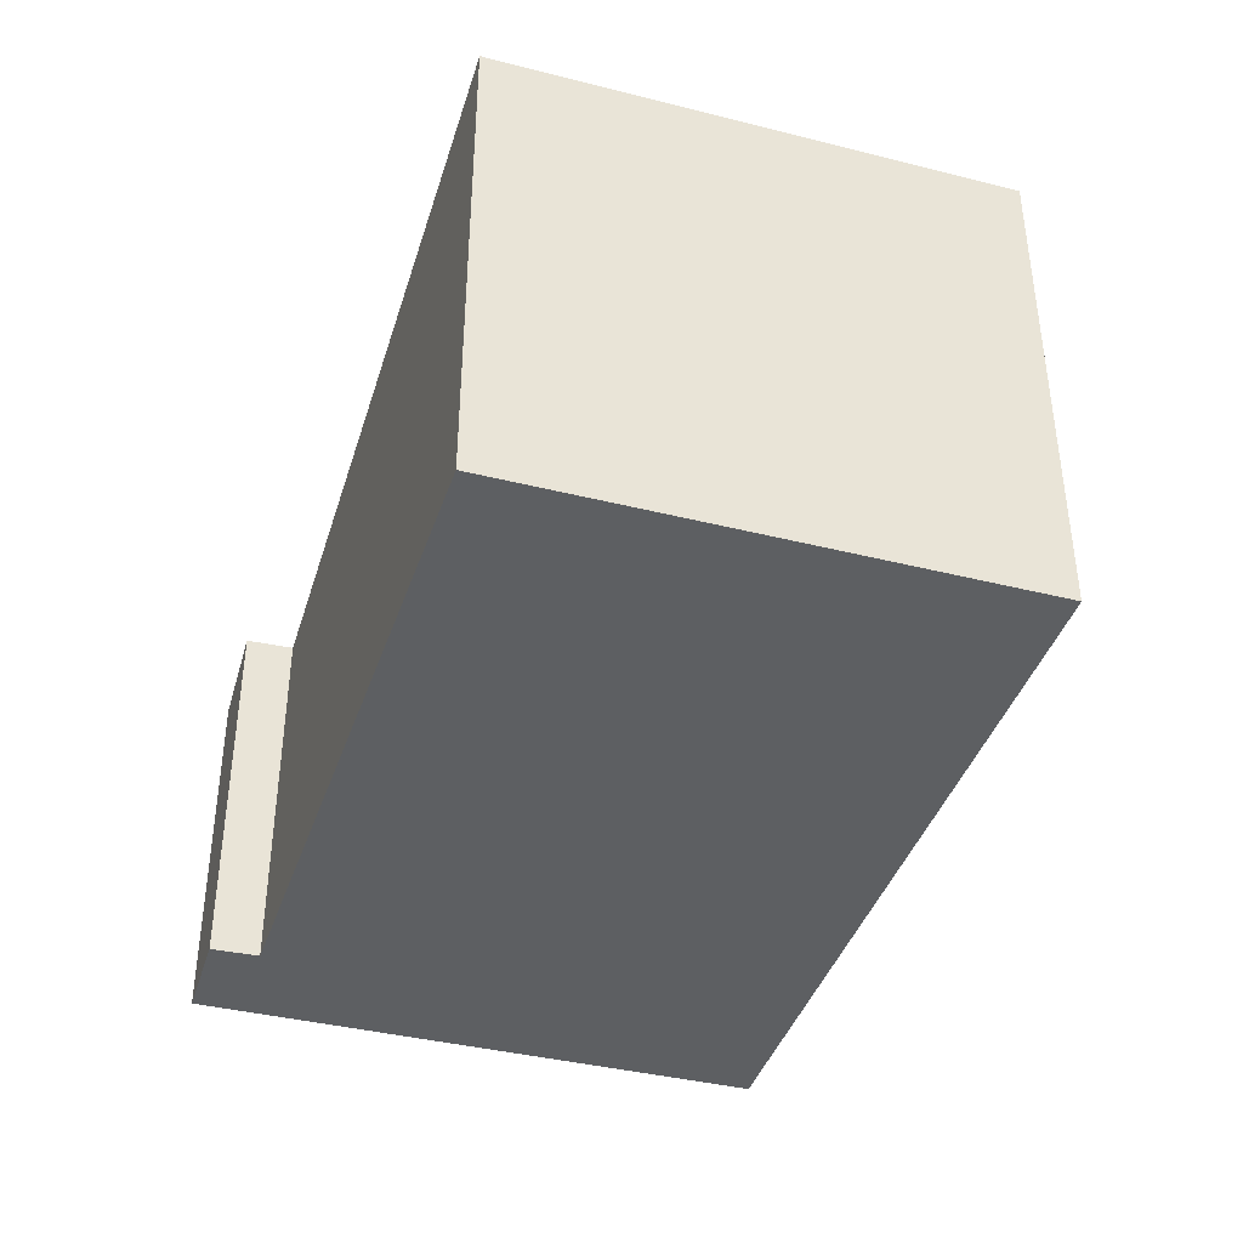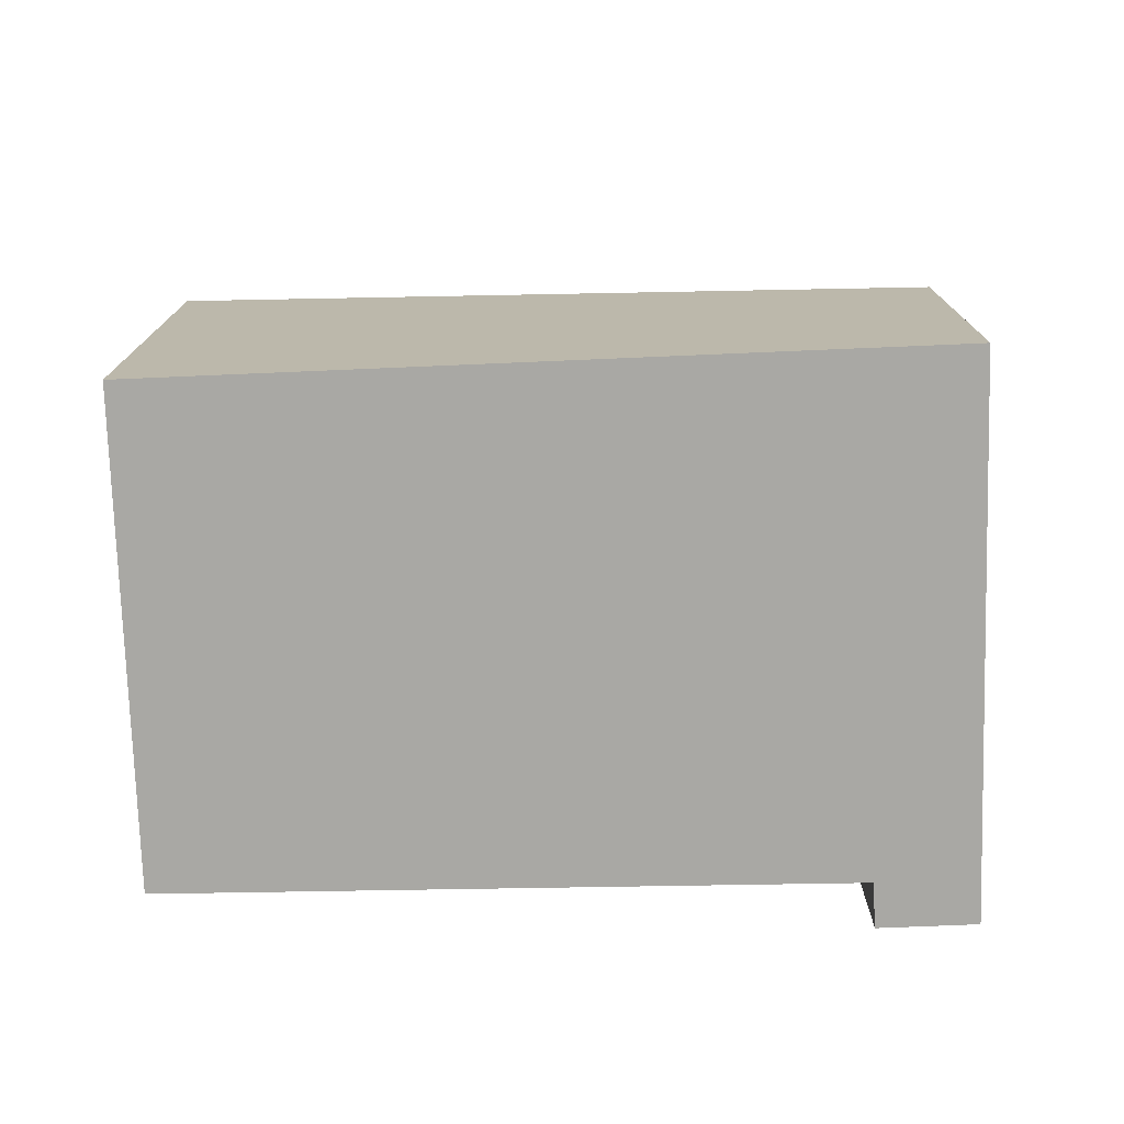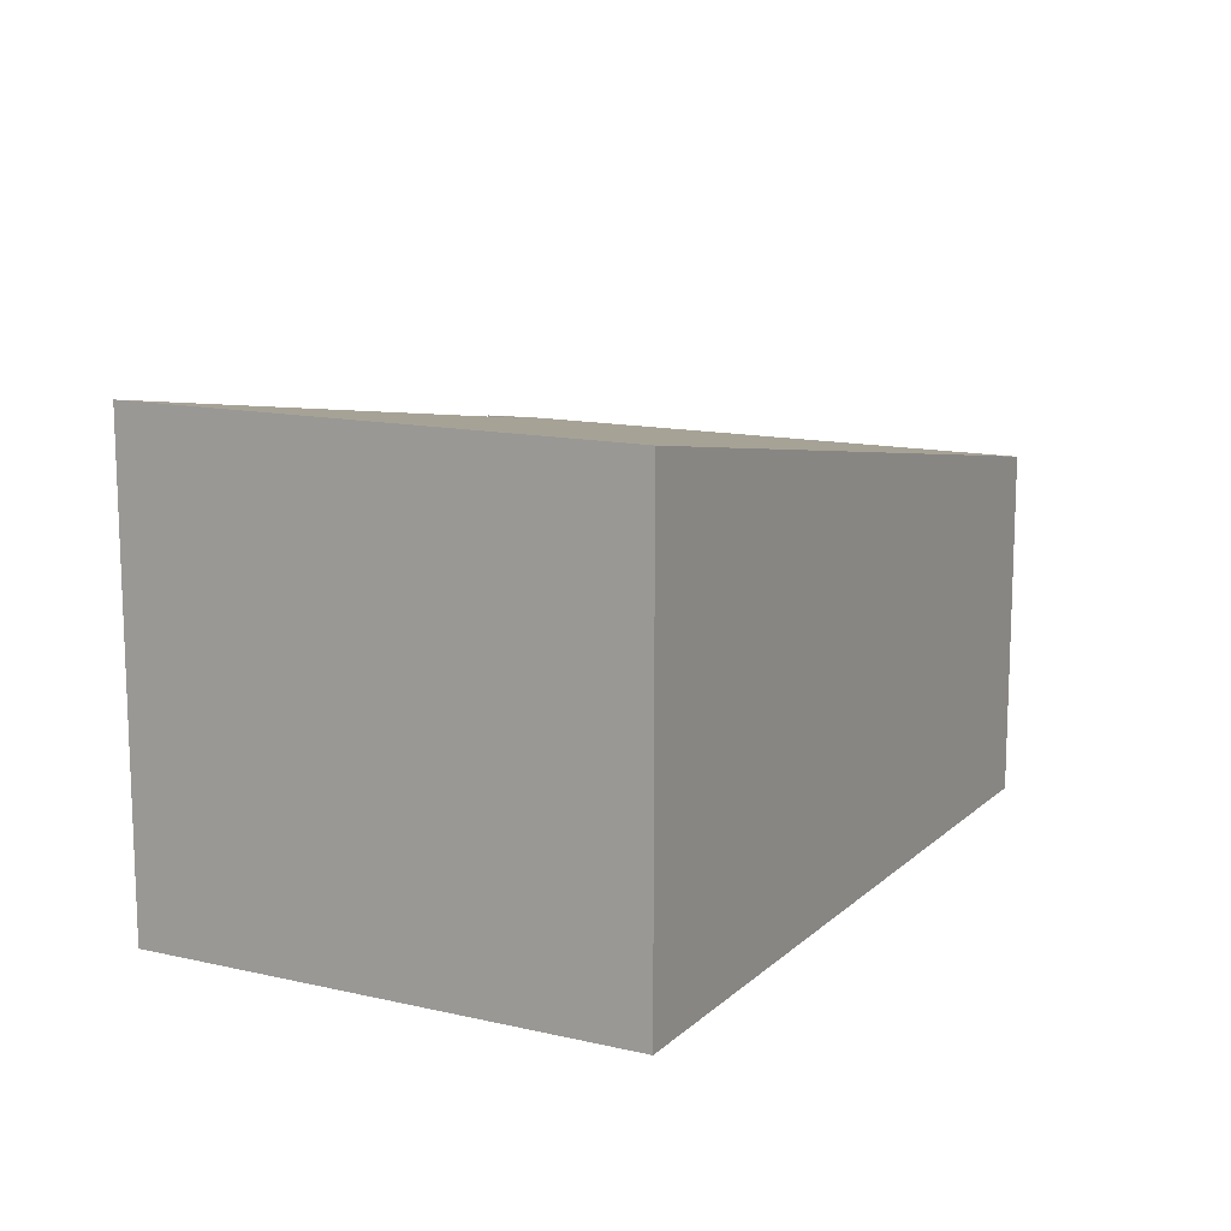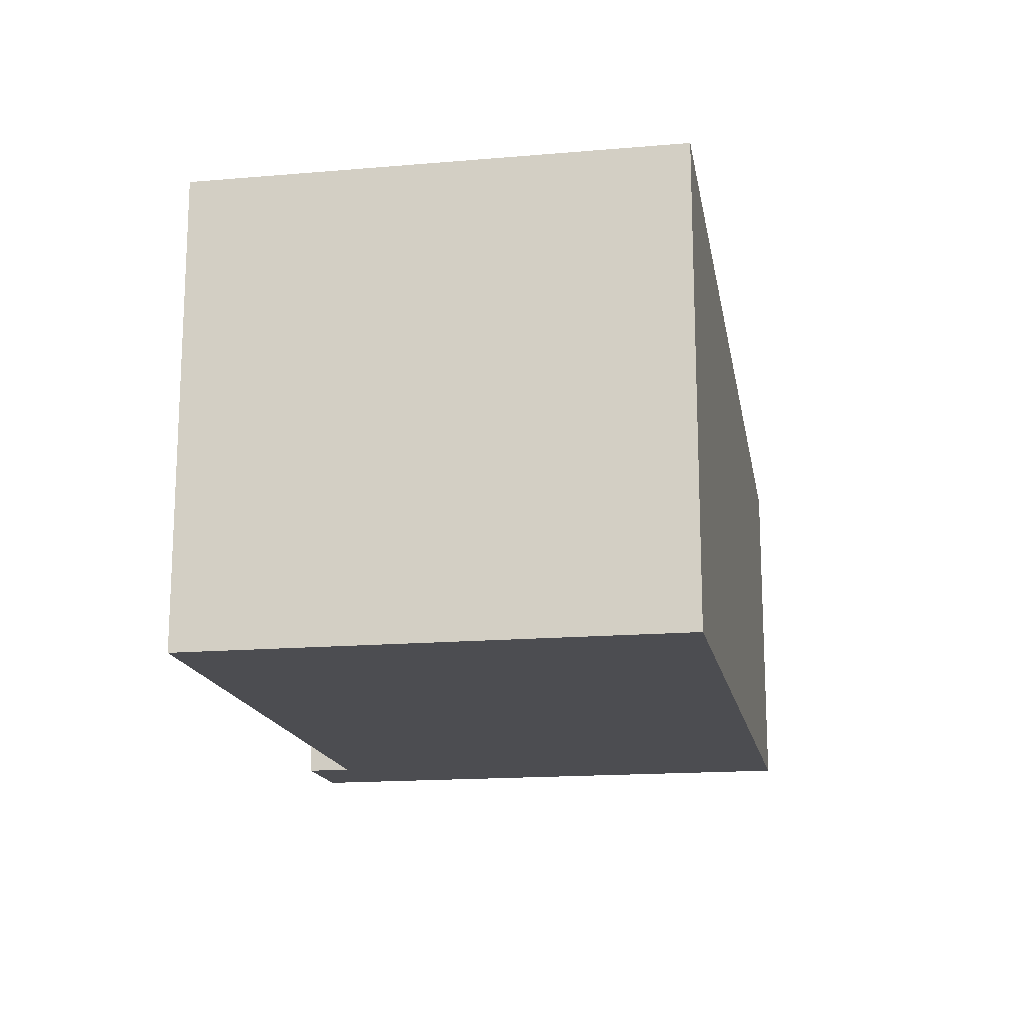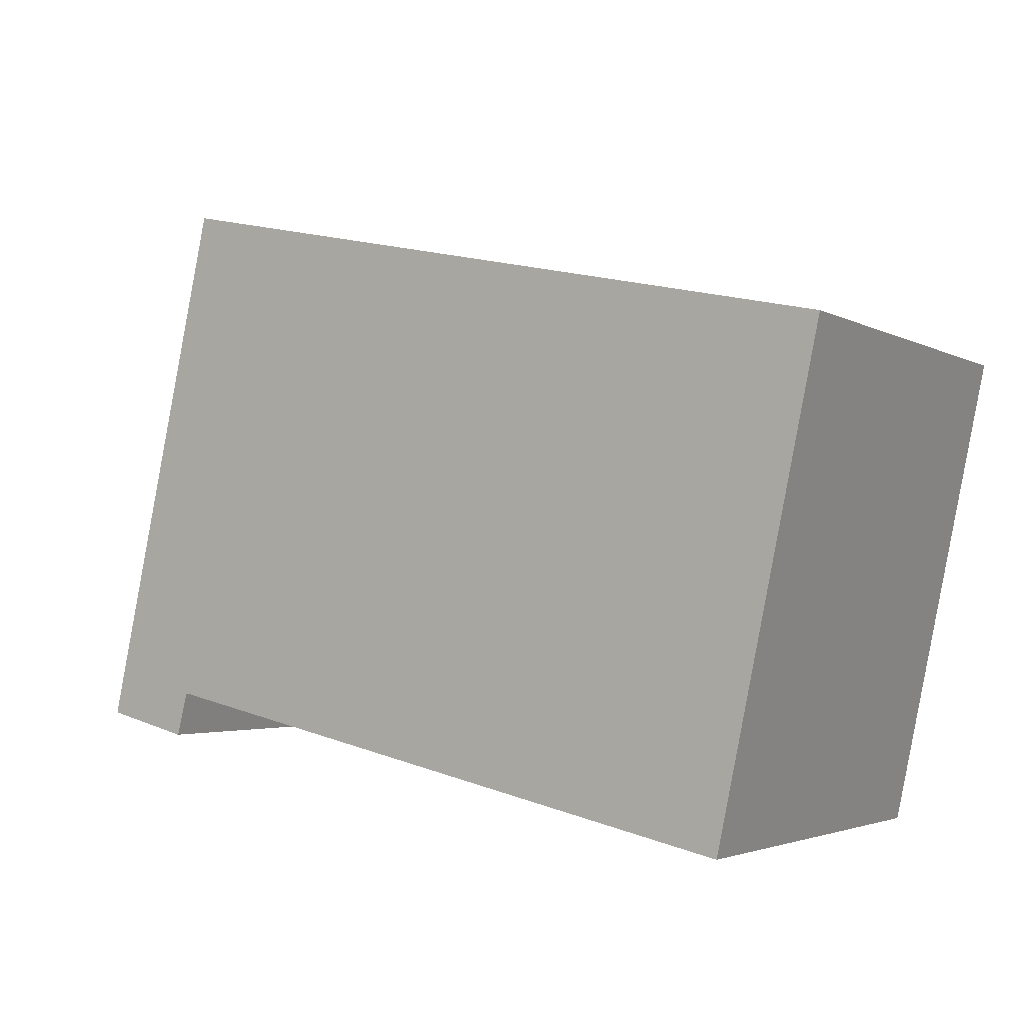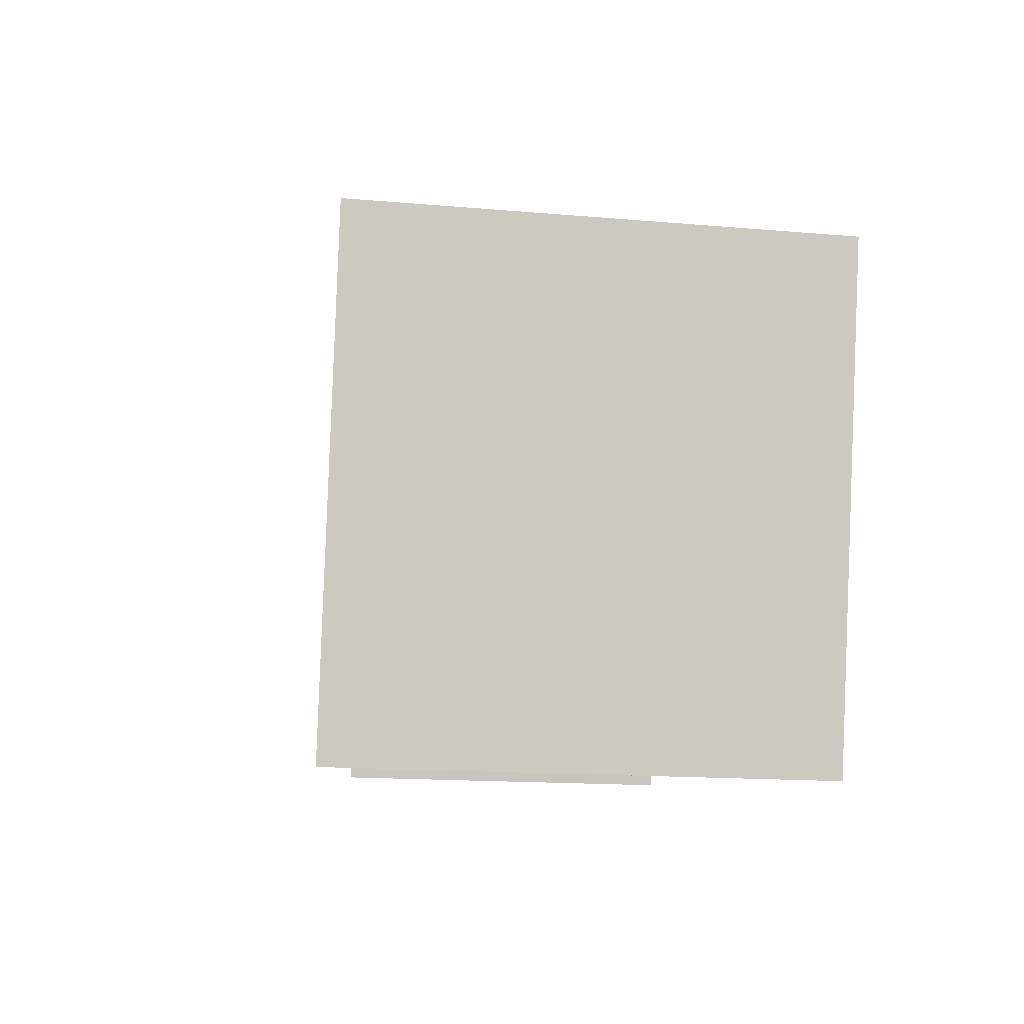
<metadata>
{"format":"obj","ext":"obj","renderer":"f3d","projection":"perspective","resolution":1024,"background":"white","views":[{"elev":-39.5,"azim":-119.2,"up":"+Y"},{"elev":-75.0,"azim":-10.2,"up":"+Y"},{"elev":13.2,"azim":-74.2,"up":"+Y"},{"elev":-16.1,"azim":-91.7,"up":"+Y"},{"elev":-2.9,"azim":-150.5,"up":"+Z"},{"elev":-14.9,"azim":-100.8,"up":"+Z"}]}
</metadata>
<code>
v  0 4.848 2.969e-16
v  7.964 3.732 -3.583
v  1.035 4.851 -4.949
v  7.893 3.566 1.766
v  9.085 3.566 -3.823
v  8.081 3.729 -4.046
v  8.081 2.477e-16 -4.046
v  9.085 2.341e-16 -3.823
v  1.035 3.03e-16 -4.949
v  7.964 2.194e-16 -3.583
v  0 0 0
v  7.893 -1.081e-16 1.766
g defaultobject
f 1 2 3
f 2 1 4
f 2 4 5
f 5 6 2
f 5 7 6
f 7 5 8
f 2 9 3
f 9 2 10
f 6 10 2
f 10 6 7
f 9 1 3
f 1 9 11
f 11 4 1
f 4 11 12
f 12 5 4
f 5 12 8
f 9 12 11
f 12 9 10
f 12 10 8
f 8 10 7

</code>
